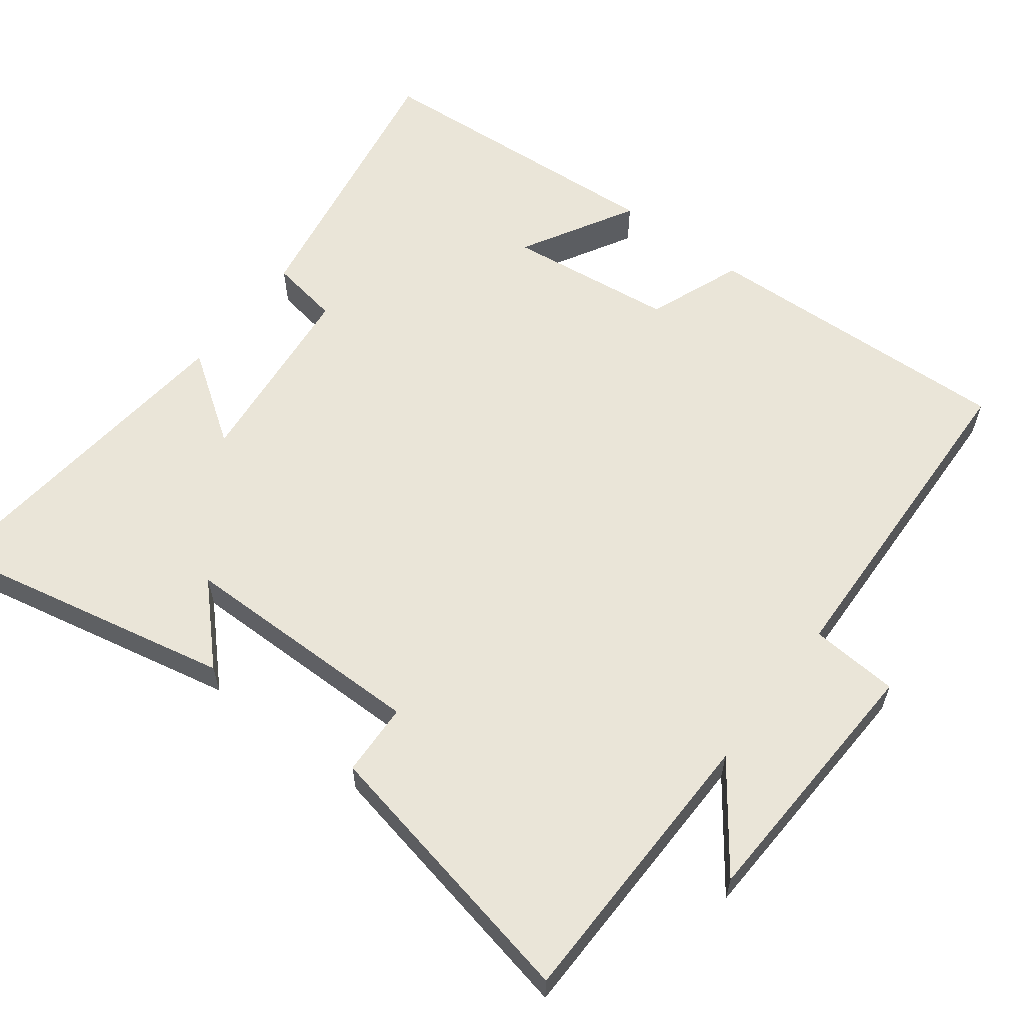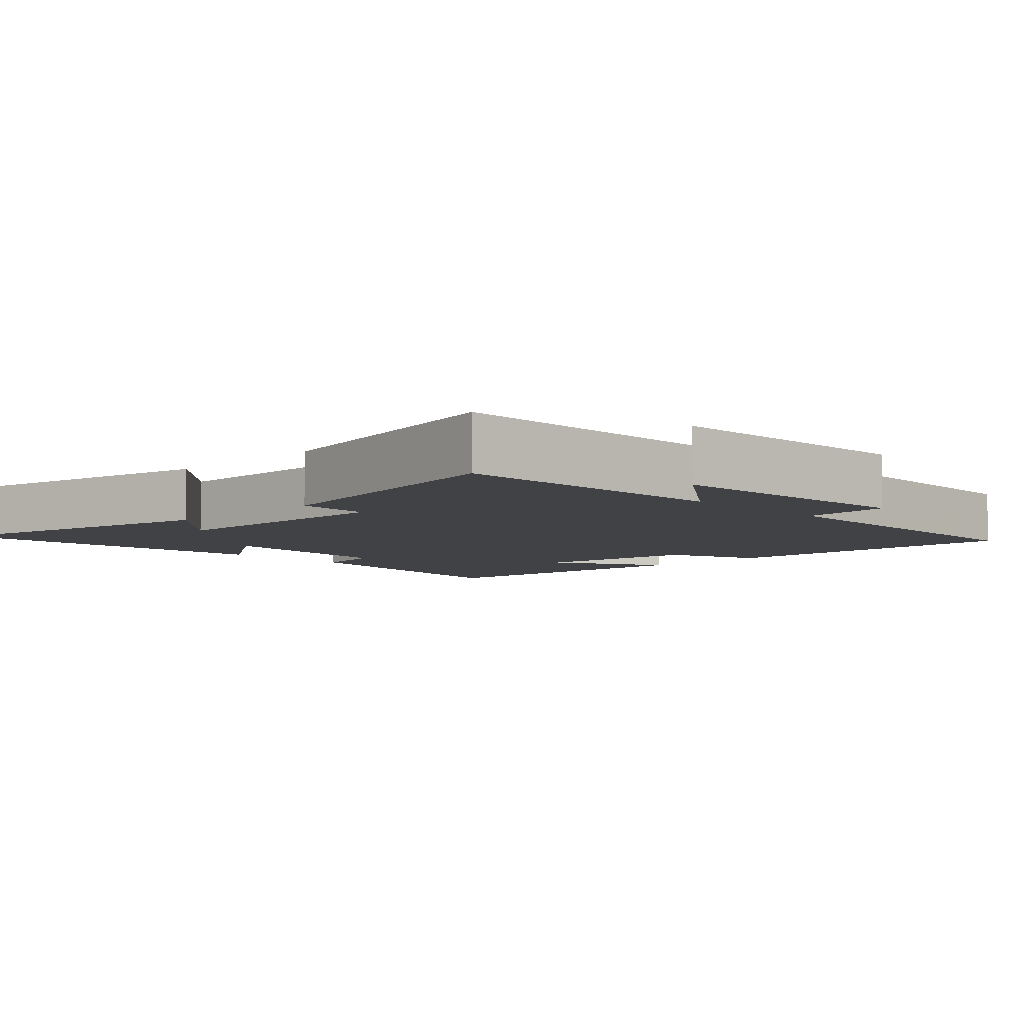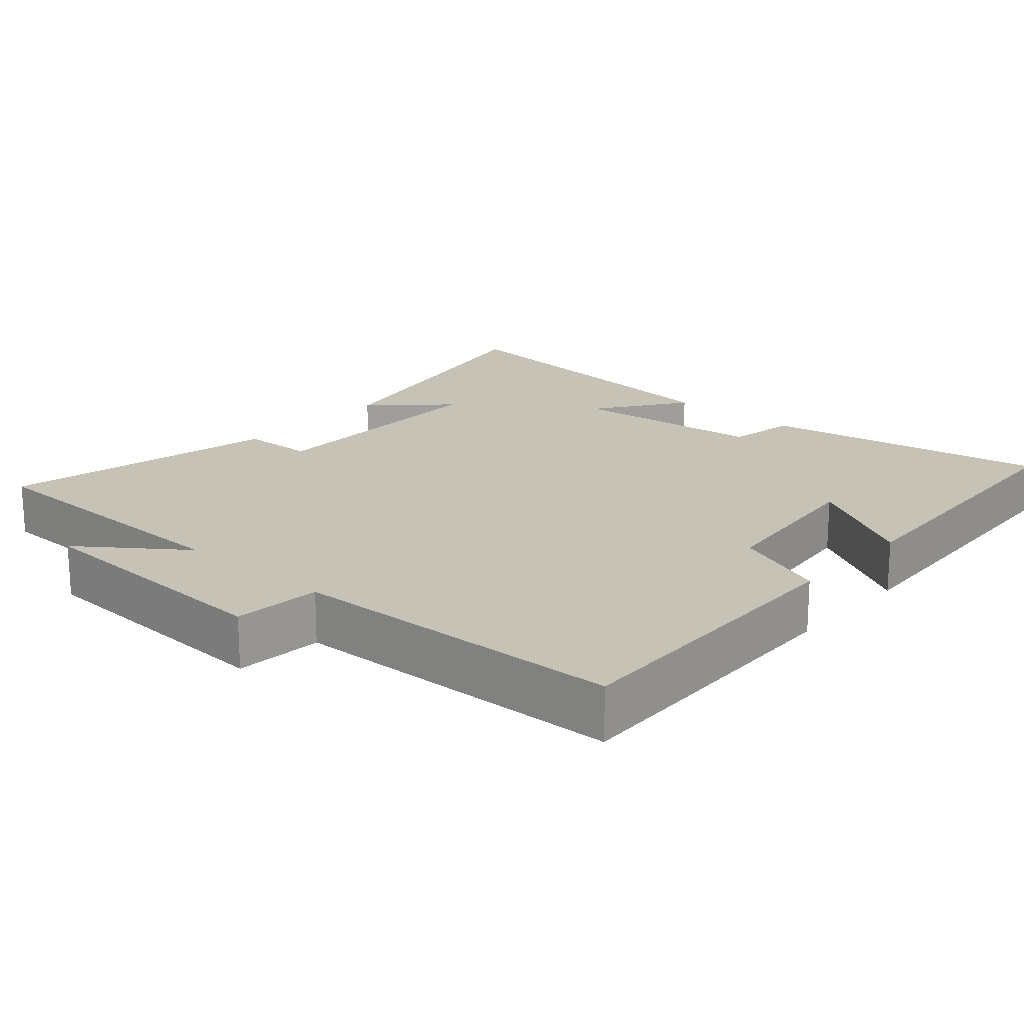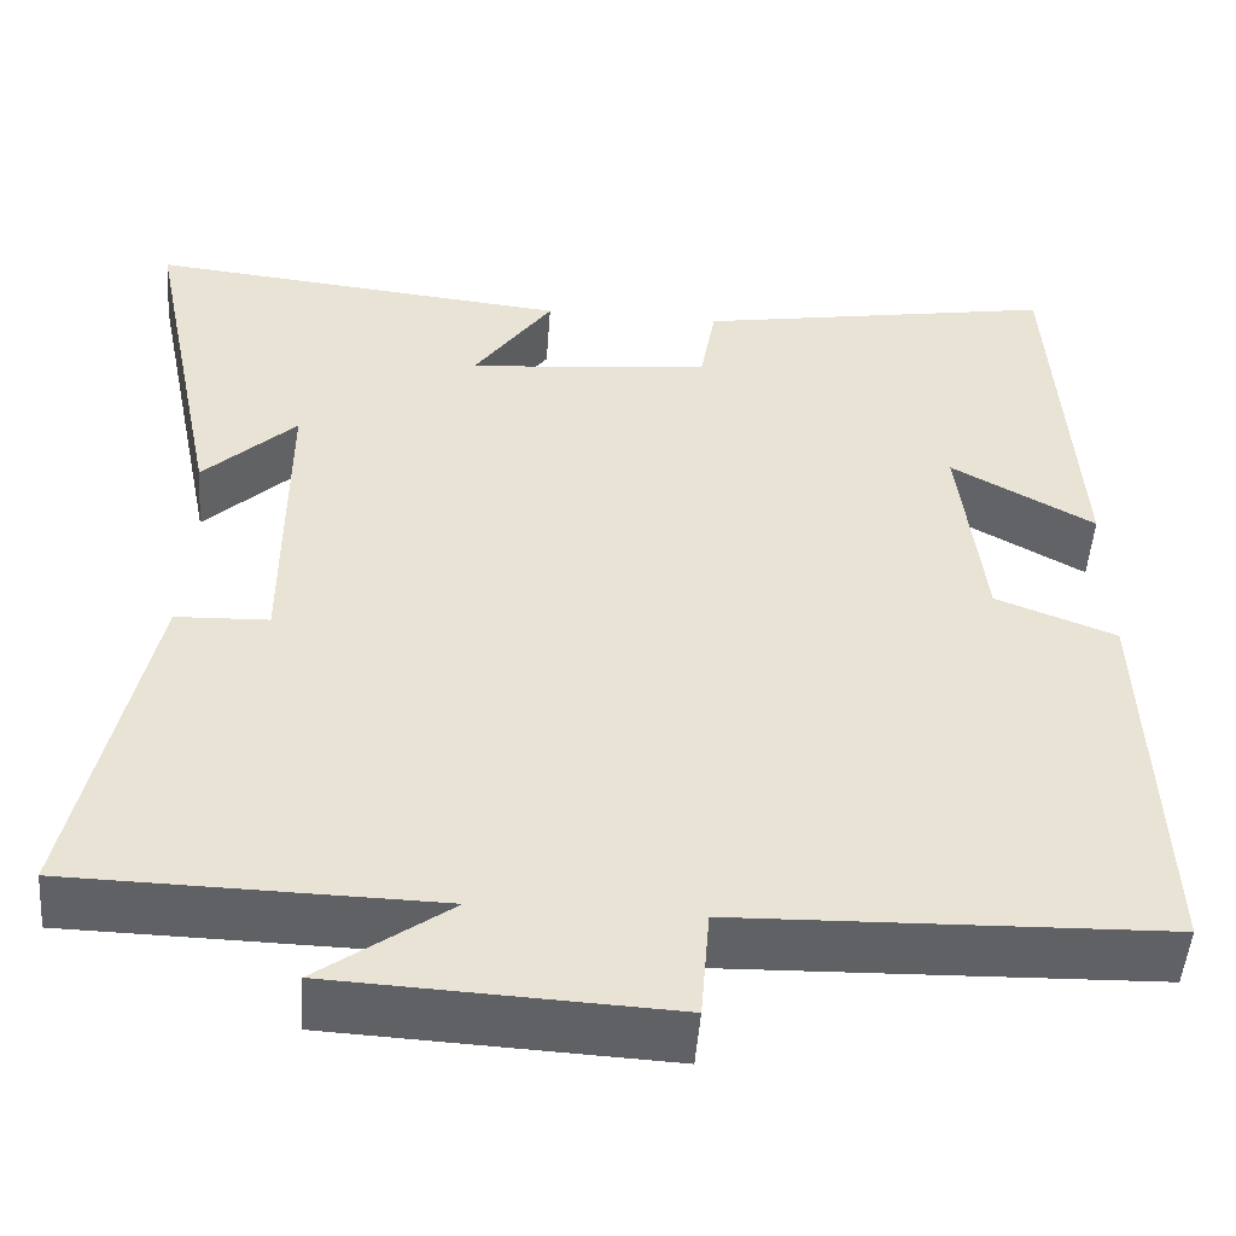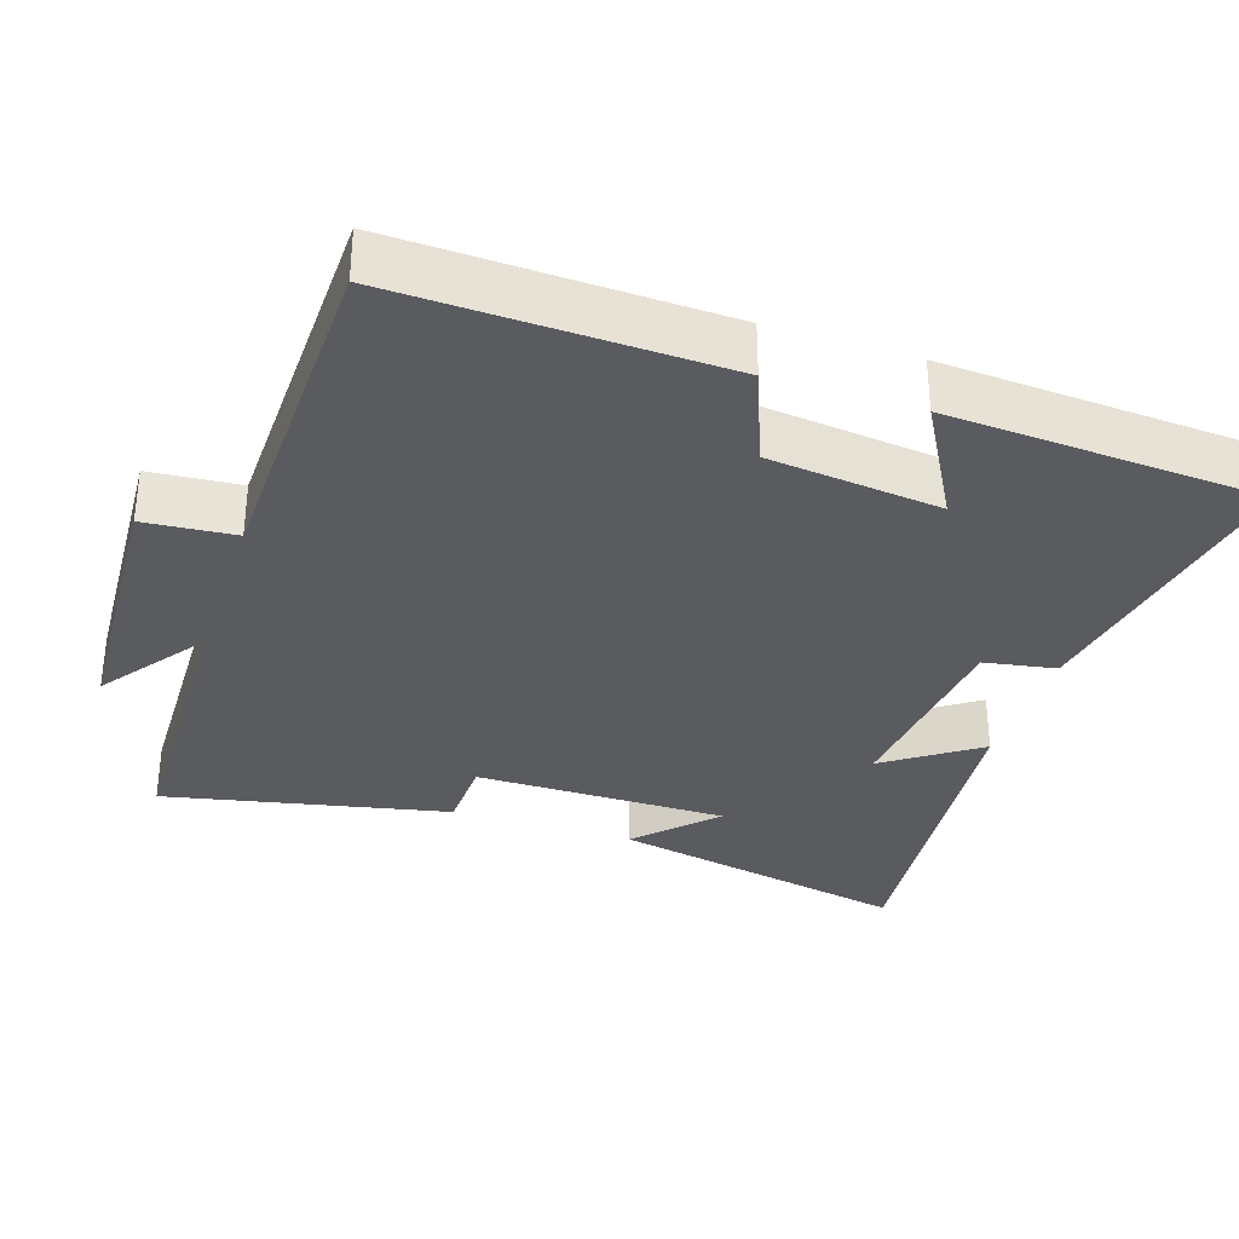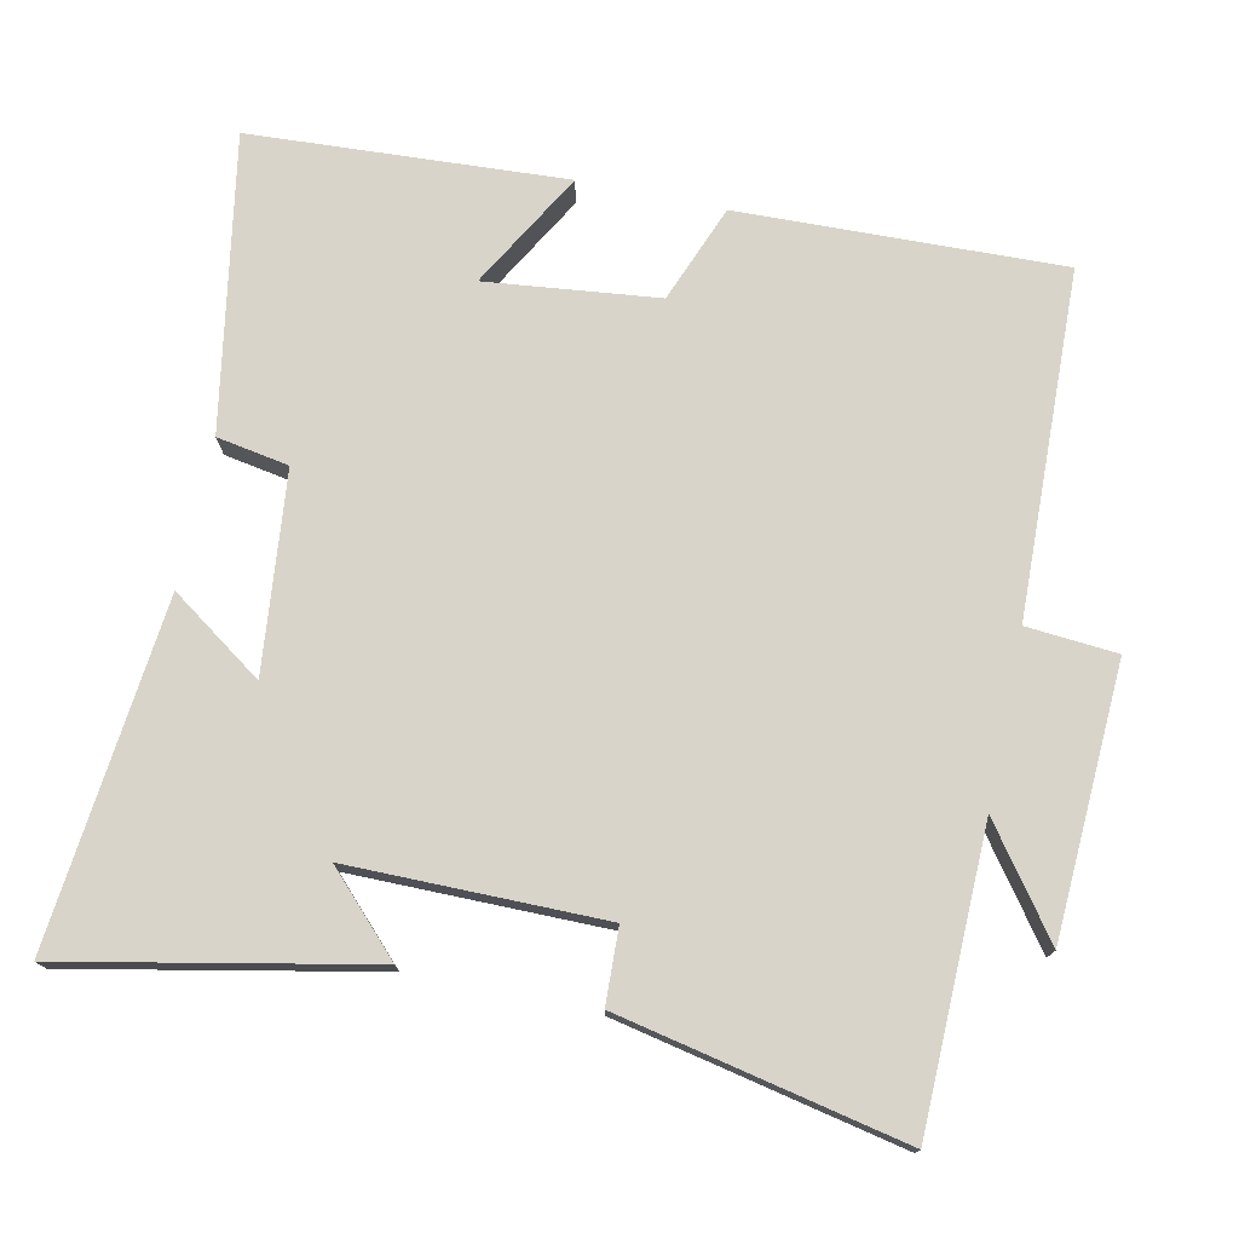
<metadata>
{"format":"obj","ext":"obj","renderer":"f3d","projection":"perspective","resolution":1024,"background":"white","views":[{"elev":59.5,"azim":127.0,"up":"+Y"},{"elev":-6.3,"azim":134.1,"up":"+Y"},{"elev":19.2,"azim":-138.5,"up":"+Y"},{"elev":-50.1,"azim":175.7,"up":"+Z"},{"elev":-33.1,"azim":-108.1,"up":"+Y"},{"elev":75.4,"azim":102.0,"up":"+Y"}]}
</metadata>
<code>
v 0.583 0.07 0.548
v 0.5 0.07 0.14
v 0.399 0.07 0.238
v 0.399 0.07 -0.104
v 0.5 0.07 -0.108
v 0.58 0.07 -0.492
v 0.183 0.07 -0.5
v 0.325 0.07 -0.604
v -0.039 0.07 -0.622
v -0.049 0.07 -0.5
v -0.514 0.07 -0.486
v -0.5 0.07 -0.05
v -0.369 0.07 0.001
v -0.343 0.07 0.233
v -0.5 0.07 0.144
v -0.475 0.07 0.569
v -0.079 0.07 0.5
v -0.062 0.07 0.403
v 0.206 0.07 0.375
v 0.119 0.07 0.5
v 0.583 0 0.548
v 0.5 0 0.14
v 0.399 0 0.238
v 0.399 0 -0.104
v 0.5 0 -0.108
v 0.58 0 -0.492
v 0.183 0 -0.5
v 0.325 0 -0.604
v -0.039 0 -0.622
v -0.049 0 -0.5
v -0.514 0 -0.486
v -0.5 0 -0.05
v -0.369 0 0.001
v -0.343 0 0.233
v -0.5 0 0.144
v -0.475 0 0.569
v -0.079 0 0.5
v -0.062 0 0.403
v 0.206 0 0.375
v 0.119 0 0.5
f 19 20 1
f 15 16 17 18
f 14 15 18
f 13 14 18 19
f 10 11 12 13
f 10 13 19 1
f 7 8 9 10
f 4 5 6 7
f 3 4 7 10
f 1 2 3
f 1 3 10
f 21 40 39
f 38 37 36 35
f 38 35 34
f 39 38 34 33
f 33 32 31 30
f 21 39 33 30
f 30 29 28 27
f 27 26 25 24
f 30 27 24 23
f 23 22 21
f 30 23 21
f 1 21 22 2
f 2 22 23 3
f 3 23 24 4
f 4 24 25 5
f 5 25 26 6
f 6 26 27 7
f 7 27 28 8
f 8 28 29 9
f 9 29 30 10
f 10 30 31 11
f 11 31 32 12
f 12 32 33 13
f 13 33 34 14
f 14 34 35 15
f 15 35 36 16
f 16 36 37 17
f 17 37 38 18
f 18 38 39 19
f 19 39 40 20
f 20 40 21 1

</code>
